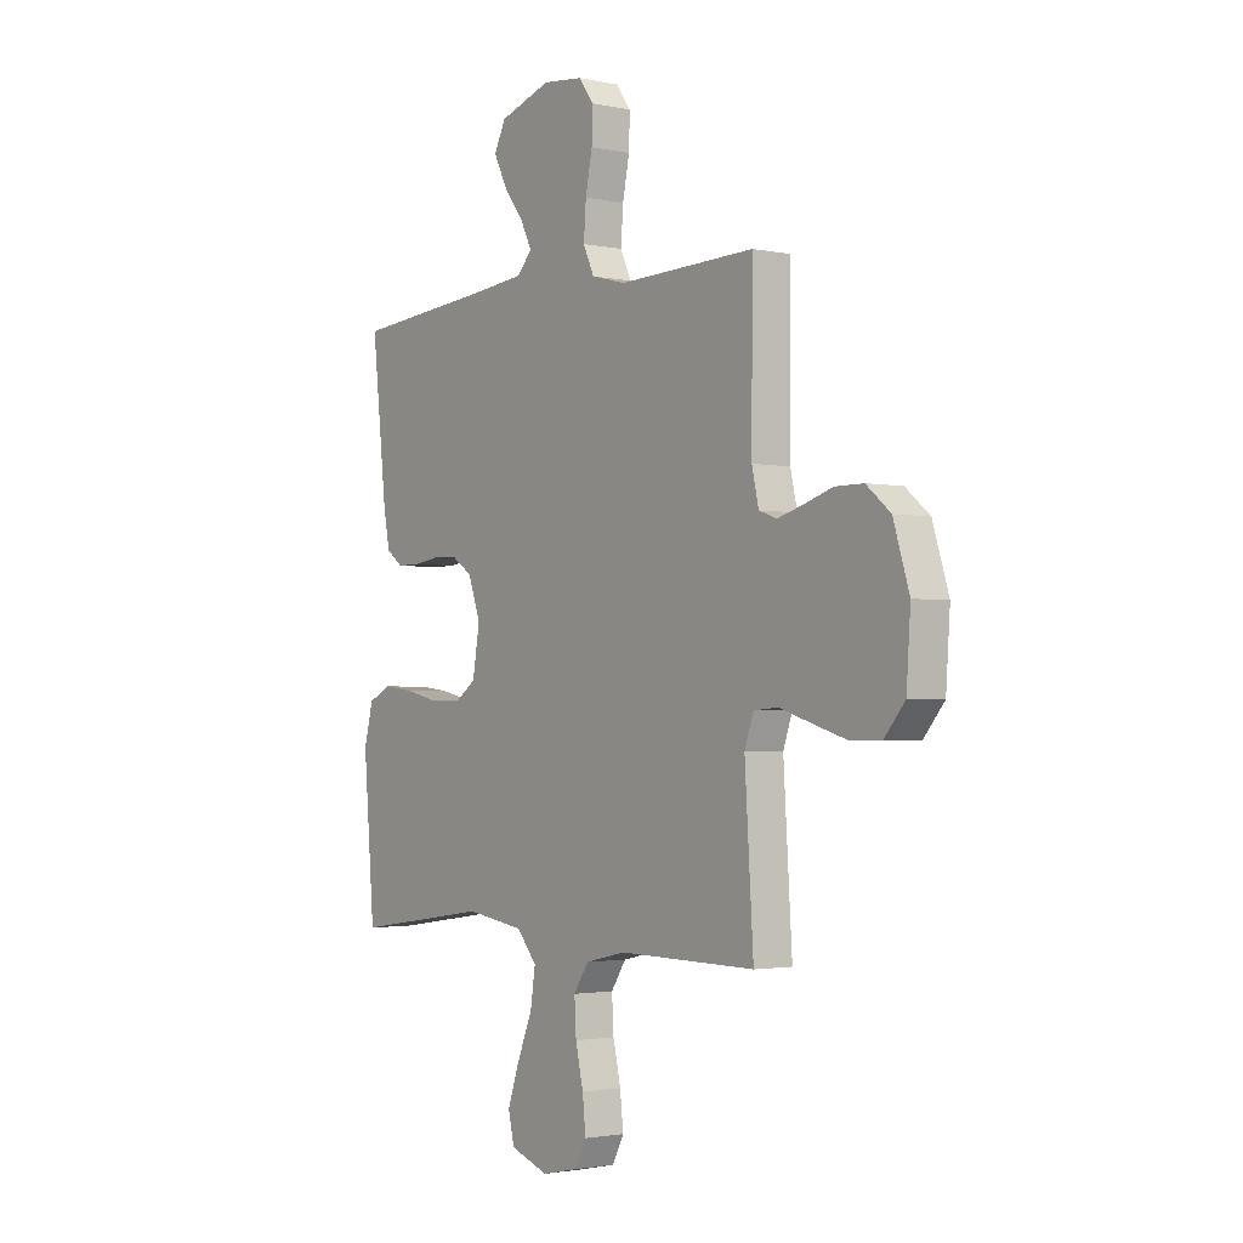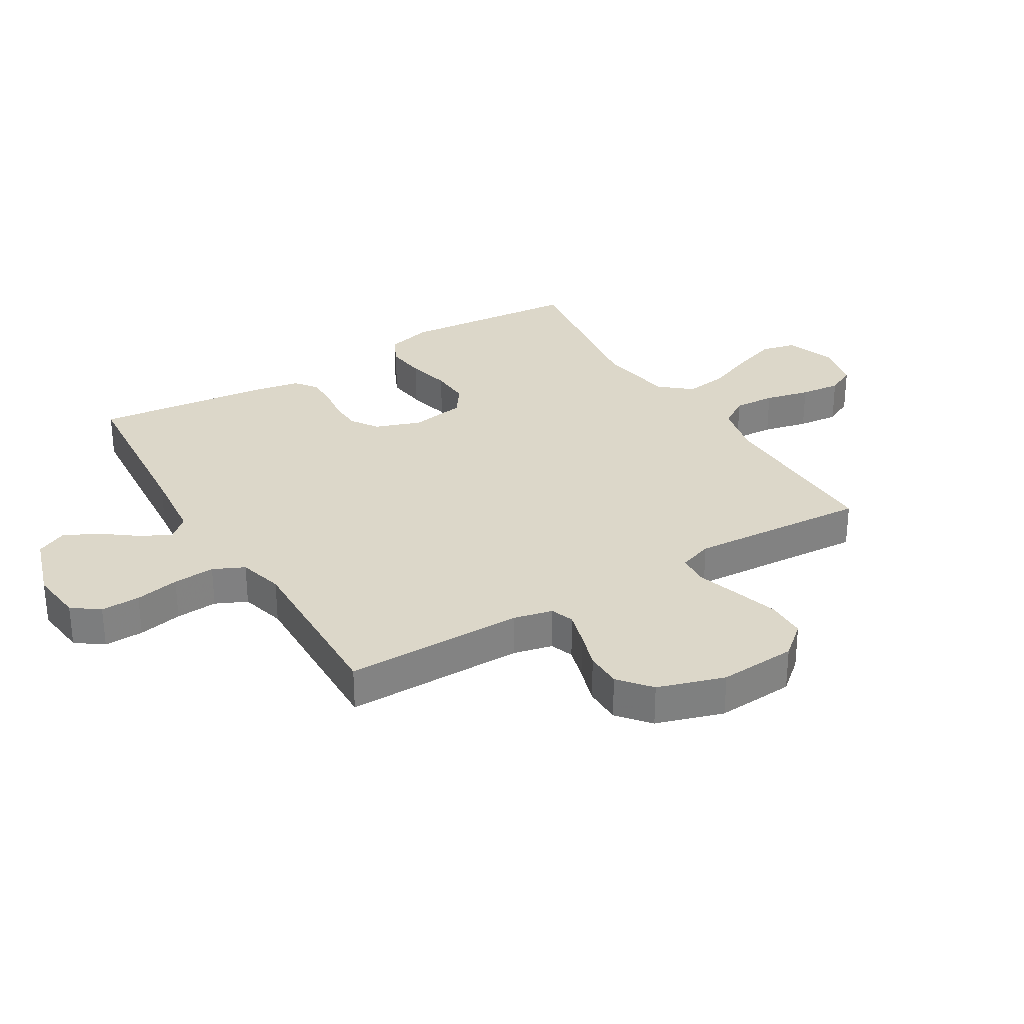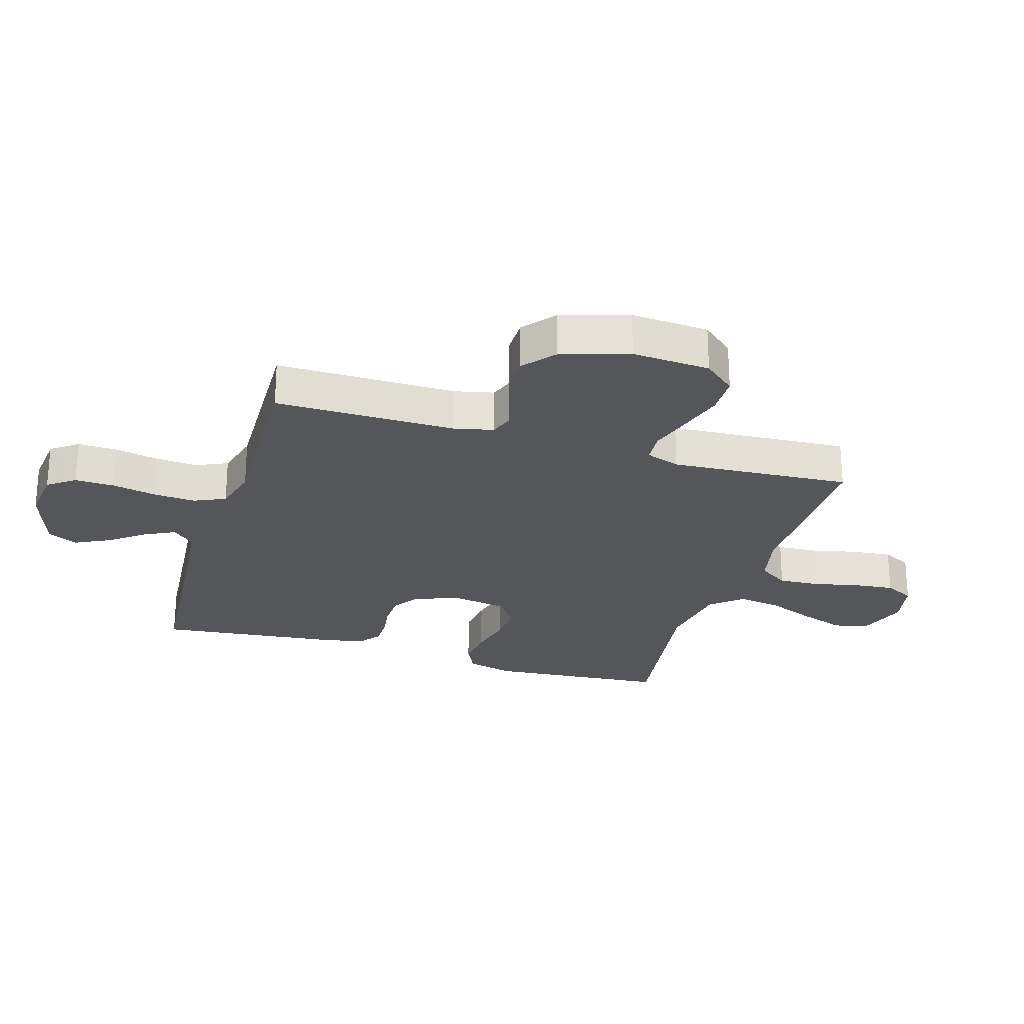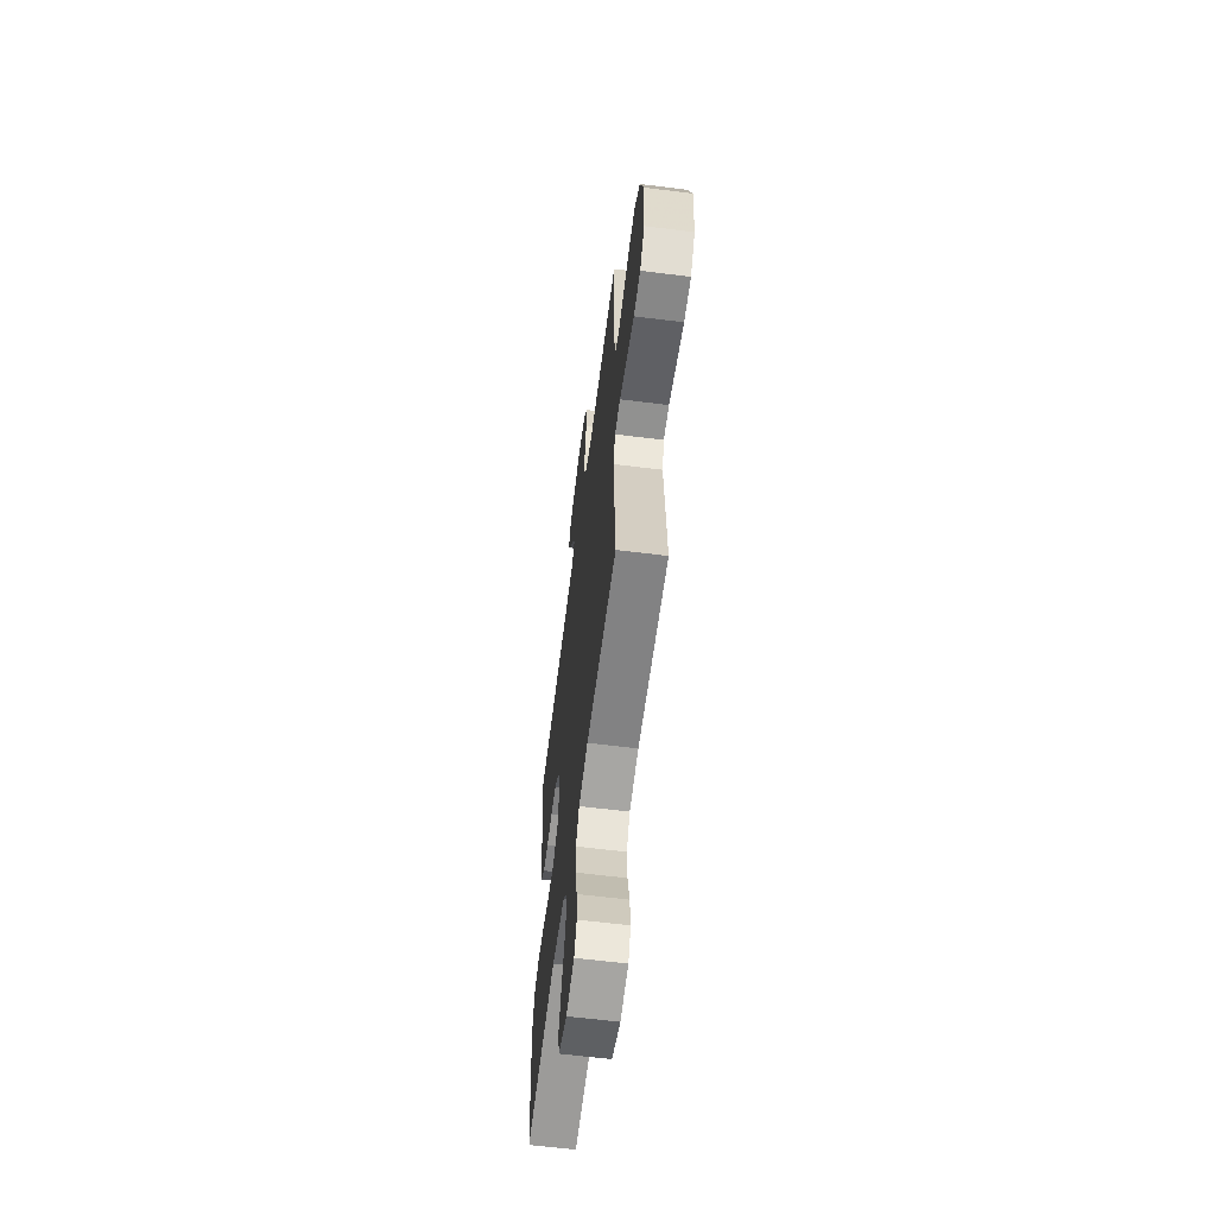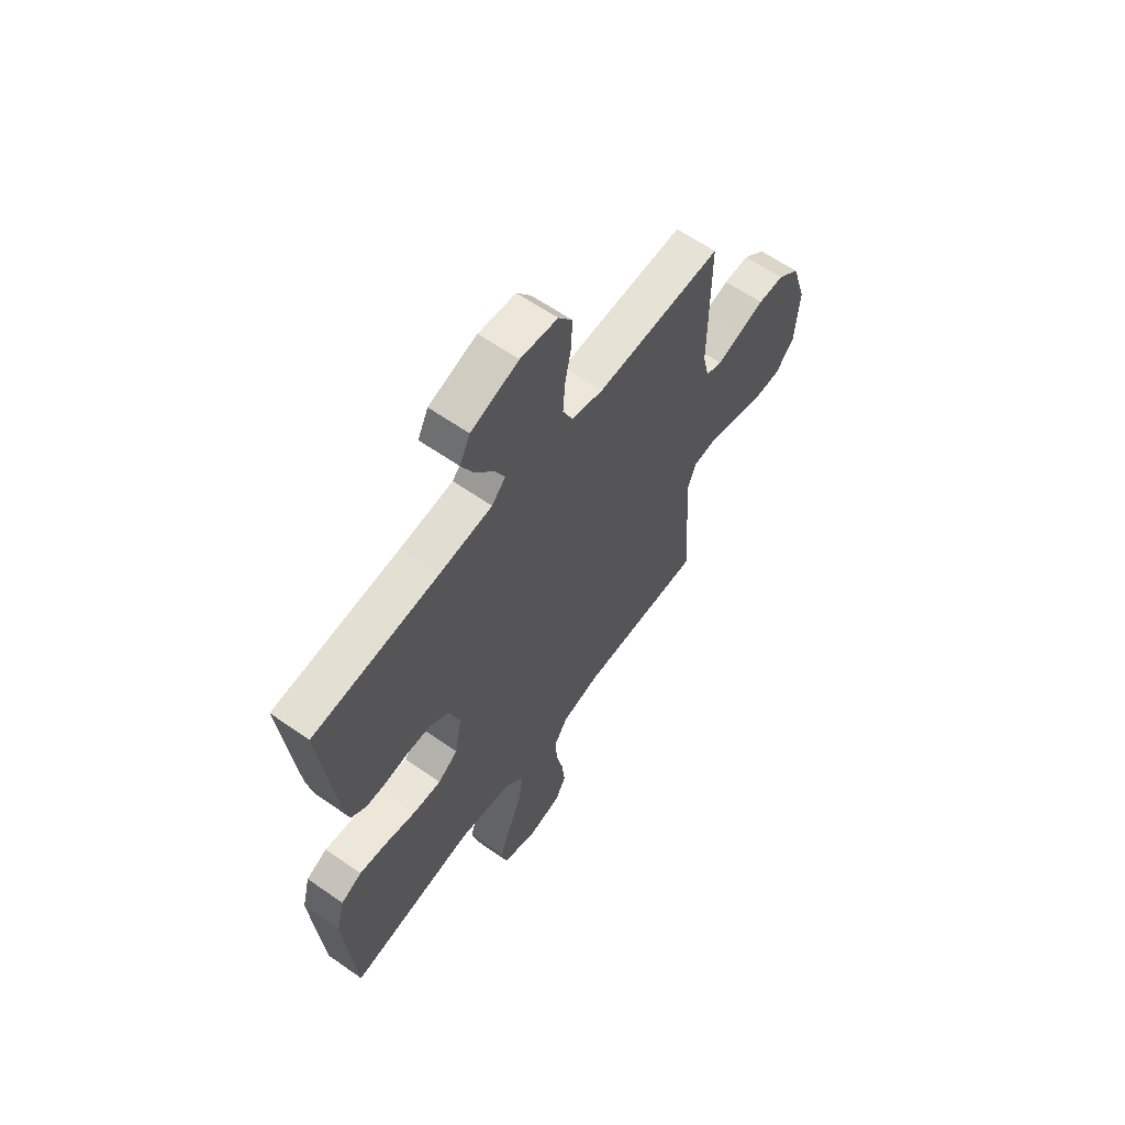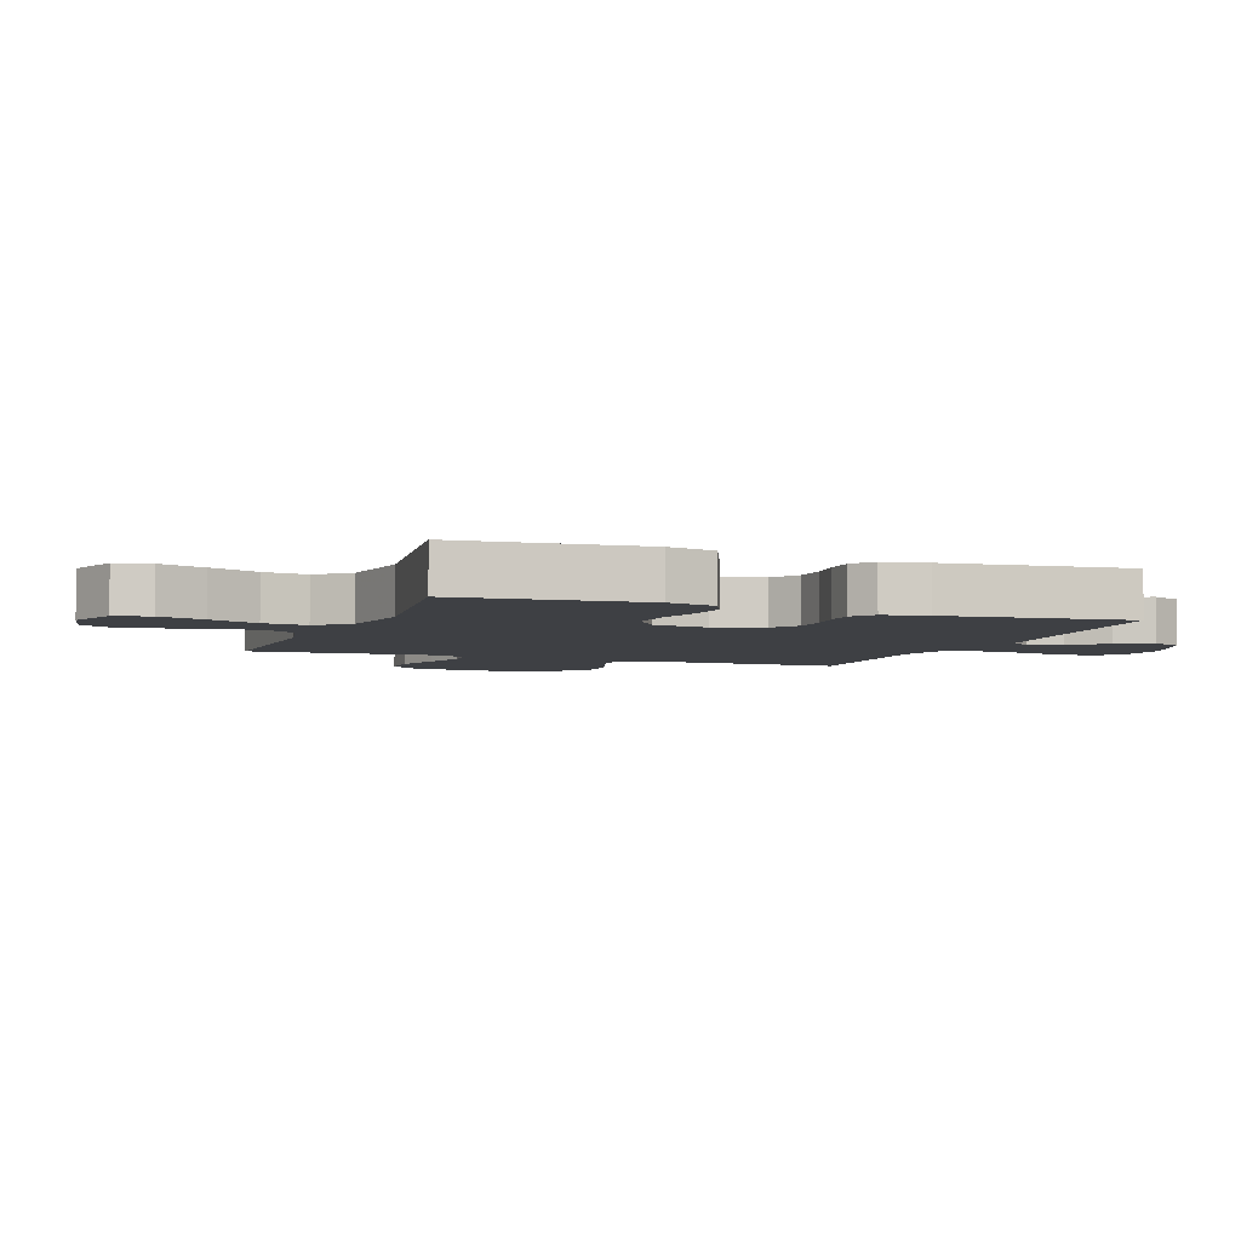
<metadata>
{"format":"obj","ext":"obj","renderer":"f3d","projection":"perspective","resolution":1024,"background":"white","views":[{"elev":-2.2,"azim":53.3,"up":"+Z"},{"elev":30.3,"azim":58.9,"up":"+Y"},{"elev":-25.4,"azim":73.1,"up":"+Y"},{"elev":-61.5,"azim":82.7,"up":"+Z"},{"elev":61.8,"azim":-54.6,"up":"+Z"},{"elev":-4.7,"azim":-110.5,"up":"+Y"}]}
</metadata>
<code>
v 0.5 0.07 0.5
v 0.498 0.07 0.2
v 0.513 0.07 0.134
v 0.552 0.07 0.12
v 0.608 0.07 0.136
v 0.671 0.07 0.156
v 0.733 0.07 0.156
v 0.786 0.07 0.112
v 0.821 0.07 0
v 0.812 0.07 -0.13
v 0.767 0.07 -0.183
v 0.7 0.07 -0.184
v 0.624 0.07 -0.161
v 0.554 0.07 -0.139
v 0.501 0.07 -0.143
v 0.481 0.07 -0.2
v 0.5 0.07 -0.5
v 0.2 0.07 -0.496
v 0.11 0.07 -0.516
v 0.077 0.07 -0.566
v 0.081 0.07 -0.635
v 0.098 0.07 -0.71
v 0.105 0.07 -0.778
v 0.08 0.07 -0.827
v 0 0.07 -0.844
v -0.084 0.07 -0.814
v -0.097 0.07 -0.756
v -0.071 0.07 -0.681
v -0.038 0.07 -0.601
v -0.027 0.07 -0.529
v -0.071 0.07 -0.477
v -0.2 0.07 -0.457
v -0.5 0.07 -0.5
v -0.525 0.07 -0.2
v -0.505 0.07 -0.122
v -0.455 0.07 -0.098
v -0.388 0.07 -0.106
v -0.314 0.07 -0.123
v -0.247 0.07 -0.126
v -0.199 0.07 -0.092
v -0.183 0.07 0
v -0.21 0.07 0.077
v -0.255 0.07 0.107
v -0.31 0.07 0.109
v -0.366 0.07 0.101
v -0.417 0.07 0.101
v -0.453 0.07 0.128
v -0.467 0.07 0.2
v -0.5 0.07 0.5
v -0.2 0.07 0.525
v -0.074 0.07 0.538
v -0.041 0.07 0.574
v -0.066 0.07 0.624
v -0.11 0.07 0.682
v -0.139 0.07 0.74
v -0.114 0.07 0.791
v 0 0.07 0.828
v 0.089 0.07 0.818
v 0.122 0.07 0.773
v 0.12 0.07 0.707
v 0.105 0.07 0.633
v 0.1 0.07 0.563
v 0.124 0.07 0.511
v 0.2 0.07 0.491
v 0.5 0 0.5
v 0.498 0 0.2
v 0.513 0 0.134
v 0.552 0 0.12
v 0.608 0 0.136
v 0.671 0 0.156
v 0.733 0 0.156
v 0.786 0 0.112
v 0.821 0 0
v 0.812 0 -0.13
v 0.767 0 -0.183
v 0.7 0 -0.184
v 0.624 0 -0.161
v 0.554 0 -0.139
v 0.501 0 -0.143
v 0.481 0 -0.2
v 0.5 0 -0.5
v 0.2 0 -0.496
v 0.11 0 -0.516
v 0.077 0 -0.566
v 0.081 0 -0.635
v 0.098 0 -0.71
v 0.105 0 -0.778
v 0.08 0 -0.827
v 0 0 -0.844
v -0.084 0 -0.814
v -0.097 0 -0.756
v -0.071 0 -0.681
v -0.038 0 -0.601
v -0.027 0 -0.529
v -0.071 0 -0.477
v -0.2 0 -0.457
v -0.5 0 -0.5
v -0.525 0 -0.2
v -0.505 0 -0.122
v -0.455 0 -0.098
v -0.388 0 -0.106
v -0.314 0 -0.123
v -0.247 0 -0.126
v -0.199 0 -0.092
v -0.183 0 0
v -0.21 0 0.077
v -0.255 0 0.107
v -0.31 0 0.109
v -0.366 0 0.101
v -0.417 0 0.101
v -0.453 0 0.128
v -0.467 0 0.2
v -0.5 0 0.5
v -0.2 0 0.525
v -0.074 0 0.538
v -0.041 0 0.574
v -0.066 0 0.624
v -0.11 0 0.682
v -0.139 0 0.74
v -0.114 0 0.791
v 0 0 0.828
v 0.089 0 0.818
v 0.122 0 0.773
v 0.12 0 0.707
v 0.105 0 0.633
v 0.1 0 0.563
v 0.124 0 0.511
v 0.2 0 0.491
f 59 60 61
f 58 59 61
f 57 58 61
f 56 57 61
f 55 56 61
f 54 55 61
f 53 54 61
f 52 53 61 62
f 51 52 62 63
f 48 49 50
f 47 48 50
f 46 47 50
f 45 46 50
f 44 45 50
f 51 63 64
f 50 51 64
f 44 50 64
f 43 44 64
f 36 37 38
f 35 36 38
f 34 35 38
f 33 34 38
f 32 33 38
f 31 32 38 39
f 30 31 39 40
f 27 28 29
f 26 27 29
f 25 26 29
f 24 25 29
f 23 24 29
f 22 23 29
f 21 22 29
f 20 21 29 30
f 30 40 41
f 20 30 41
f 19 20 41
f 16 17 18
f 19 41 42
f 18 19 42
f 16 18 42
f 15 16 42
f 12 13 14
f 11 12 14
f 10 11 14
f 9 10 14
f 8 9 14
f 7 8 14
f 6 7 14
f 5 6 14
f 64 1 2
f 43 64 2
f 42 43 2
f 4 5 14 15
f 3 4 15 42
f 2 3 42
f 125 124 123
f 125 123 122
f 125 122 121
f 125 121 120
f 125 120 119
f 125 119 118
f 125 118 117
f 126 125 117 116
f 127 126 116 115
f 114 113 112
f 114 112 111
f 114 111 110
f 114 110 109
f 114 109 108
f 128 127 115
f 128 115 114
f 128 114 108
f 128 108 107
f 102 101 100
f 102 100 99
f 102 99 98
f 102 98 97
f 102 97 96
f 103 102 96 95
f 104 103 95 94
f 93 92 91
f 93 91 90
f 93 90 89
f 93 89 88
f 93 88 87
f 93 87 86
f 93 86 85
f 94 93 85 84
f 105 104 94
f 105 94 84
f 105 84 83
f 82 81 80
f 106 105 83
f 106 83 82
f 106 82 80
f 106 80 79
f 78 77 76
f 78 76 75
f 78 75 74
f 78 74 73
f 78 73 72
f 78 72 71
f 78 71 70
f 78 70 69
f 66 65 128
f 66 128 107
f 66 107 106
f 79 78 69 68
f 106 79 68 67
f 106 67 66
f 1 65 66 2
f 2 66 67 3
f 3 67 68 4
f 4 68 69 5
f 5 69 70 6
f 6 70 71 7
f 7 71 72 8
f 8 72 73 9
f 9 73 74 10
f 10 74 75 11
f 11 75 76 12
f 12 76 77 13
f 13 77 78 14
f 14 78 79 15
f 15 79 80 16
f 16 80 81 17
f 17 81 82 18
f 18 82 83 19
f 19 83 84 20
f 20 84 85 21
f 21 85 86 22
f 22 86 87 23
f 23 87 88 24
f 24 88 89 25
f 25 89 90 26
f 26 90 91 27
f 27 91 92 28
f 28 92 93 29
f 29 93 94 30
f 30 94 95 31
f 31 95 96 32
f 32 96 97 33
f 33 97 98 34
f 34 98 99 35
f 35 99 100 36
f 36 100 101 37
f 37 101 102 38
f 38 102 103 39
f 39 103 104 40
f 40 104 105 41
f 41 105 106 42
f 42 106 107 43
f 43 107 108 44
f 44 108 109 45
f 45 109 110 46
f 46 110 111 47
f 47 111 112 48
f 48 112 113 49
f 49 113 114 50
f 50 114 115 51
f 51 115 116 52
f 52 116 117 53
f 53 117 118 54
f 54 118 119 55
f 55 119 120 56
f 56 120 121 57
f 57 121 122 58
f 58 122 123 59
f 59 123 124 60
f 60 124 125 61
f 61 125 126 62
f 62 126 127 63
f 63 127 128 64
f 64 128 65 1

</code>
